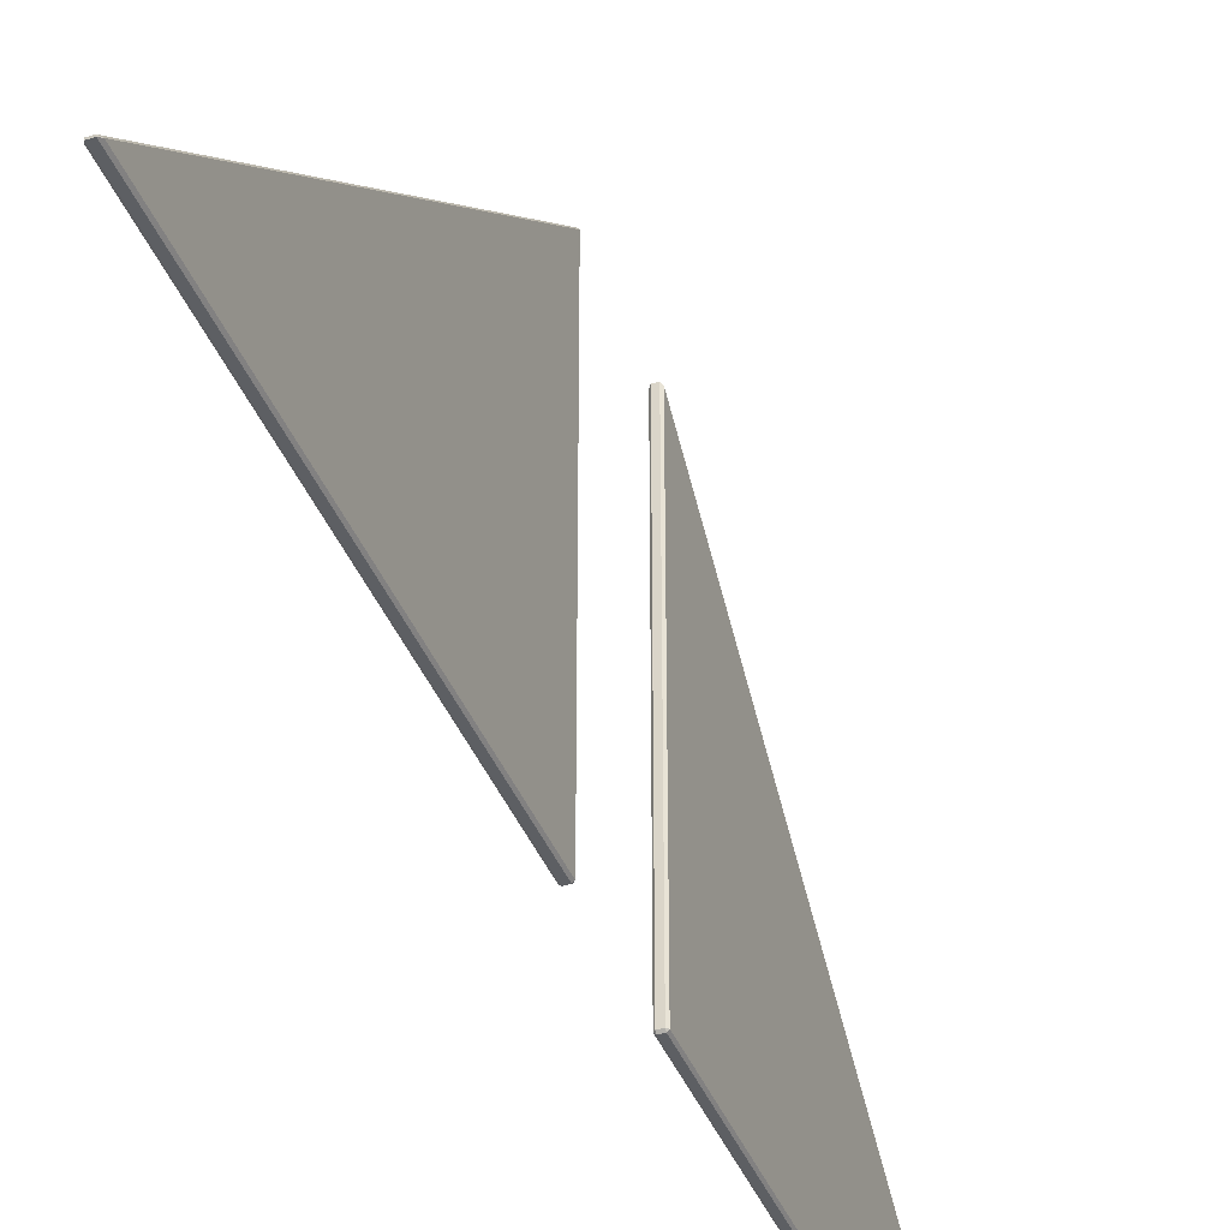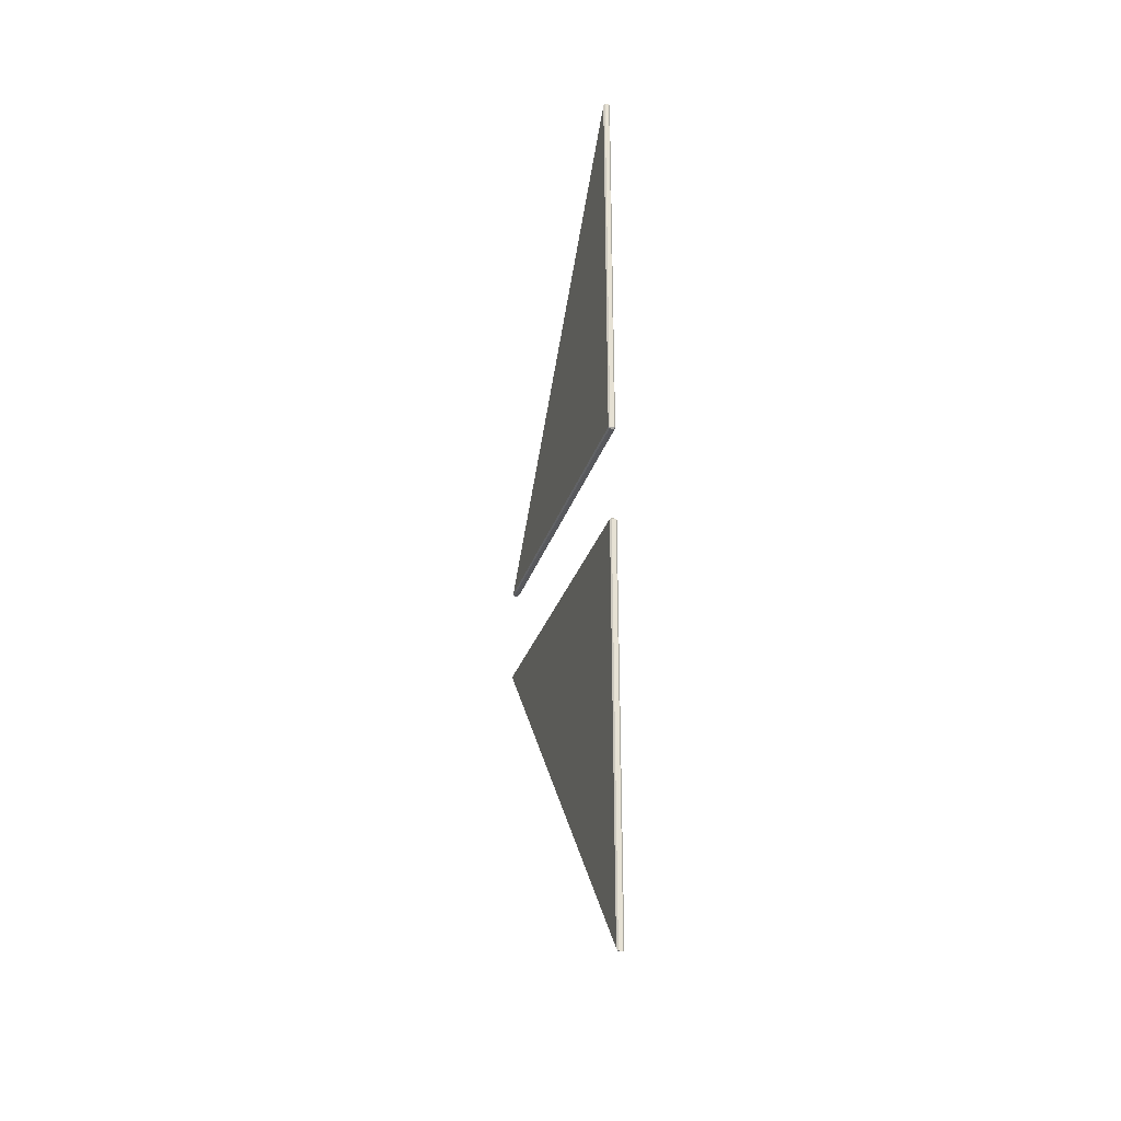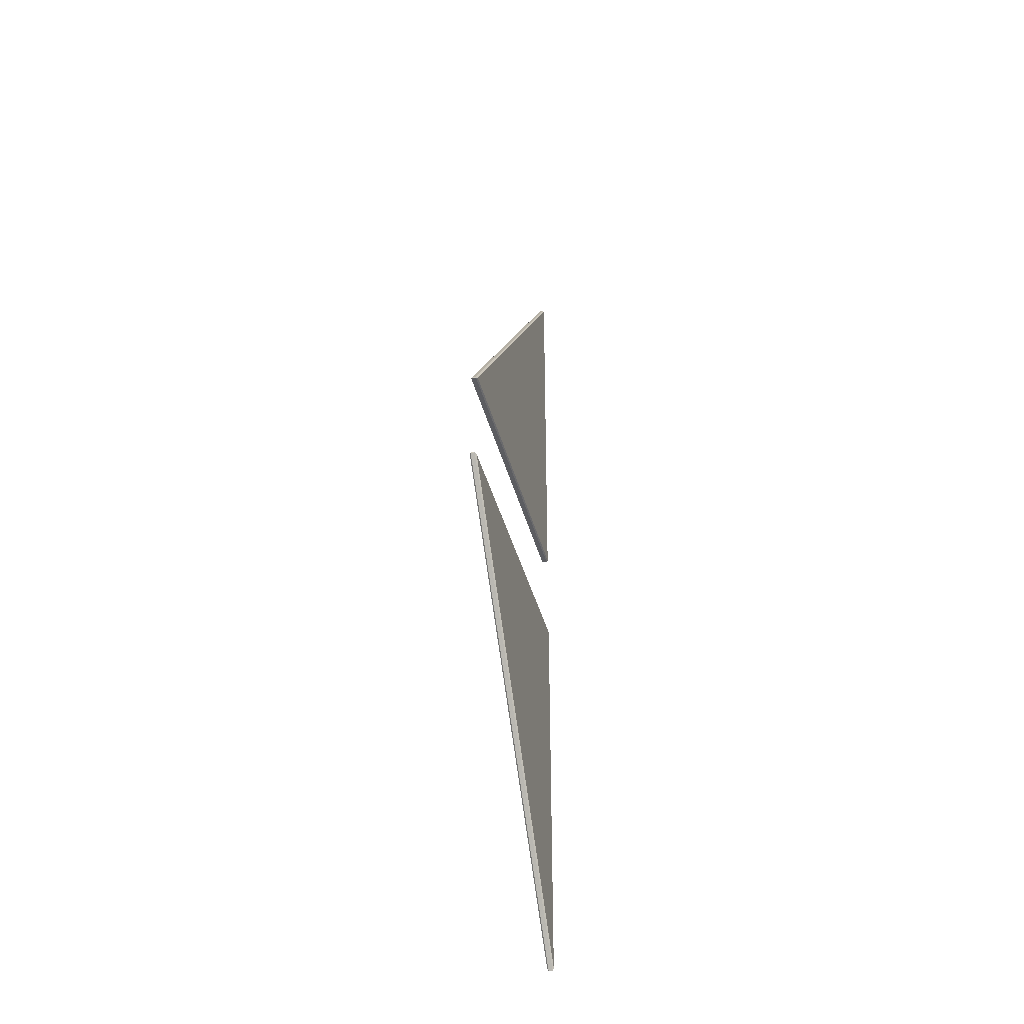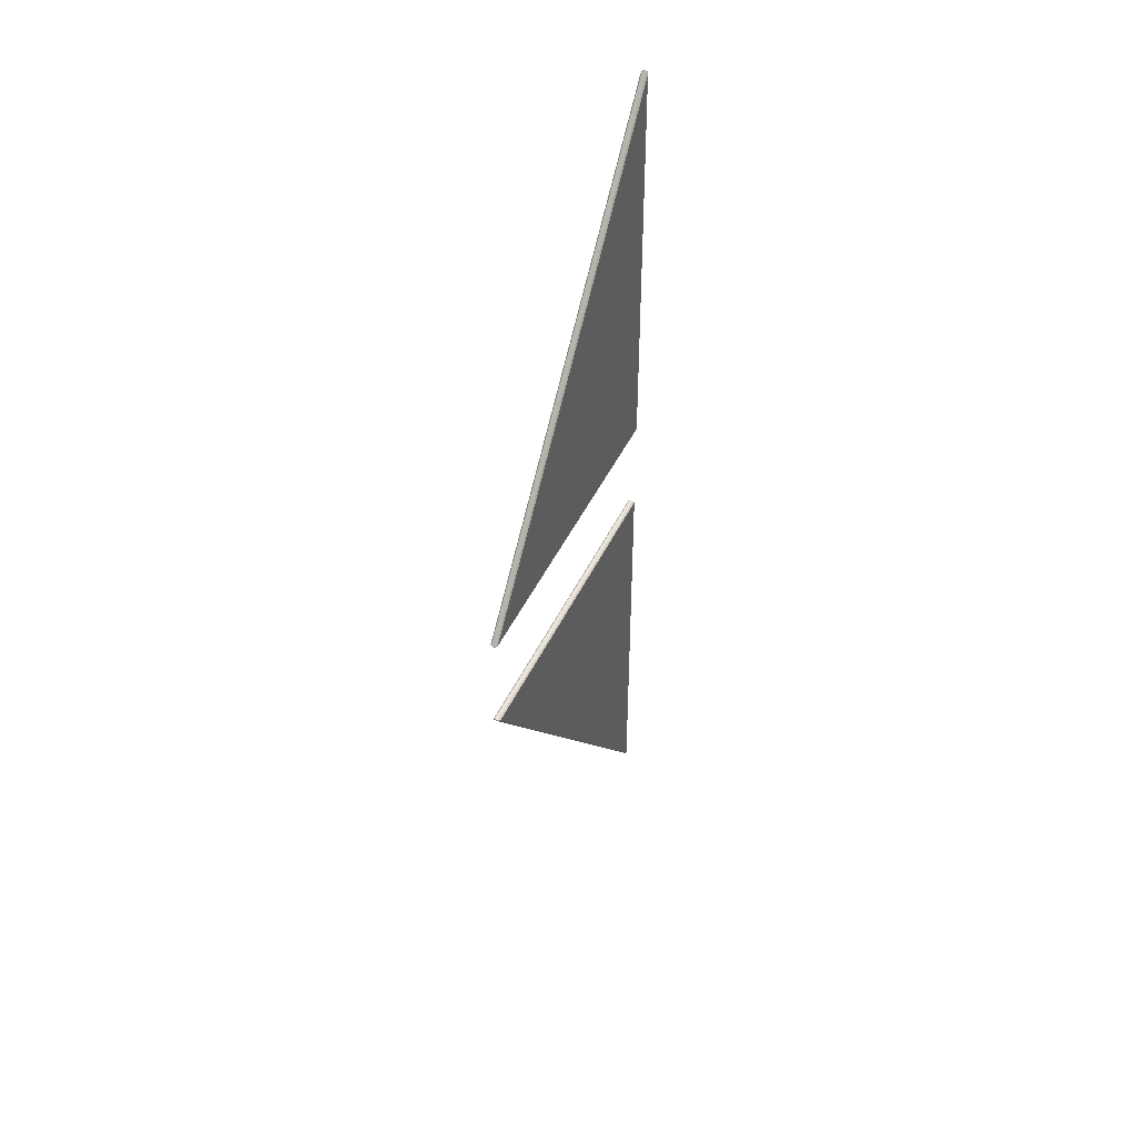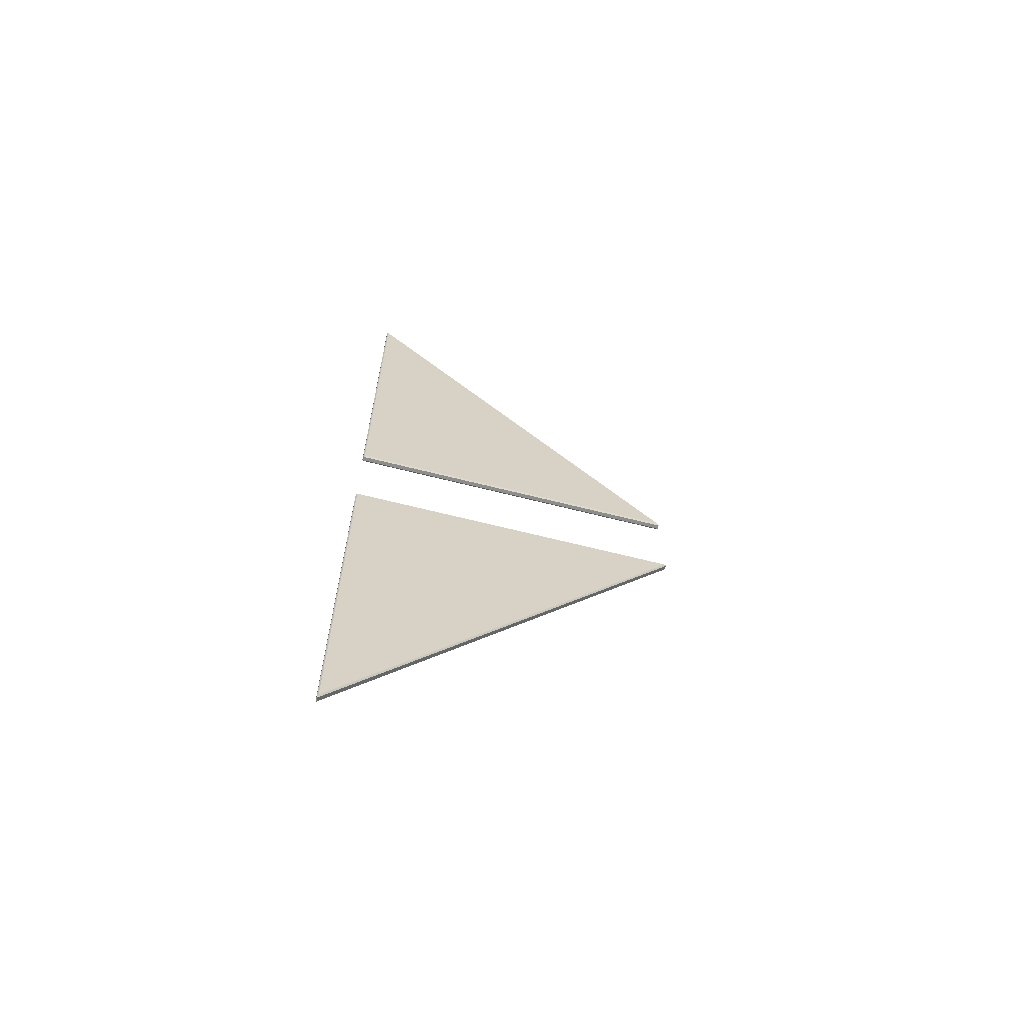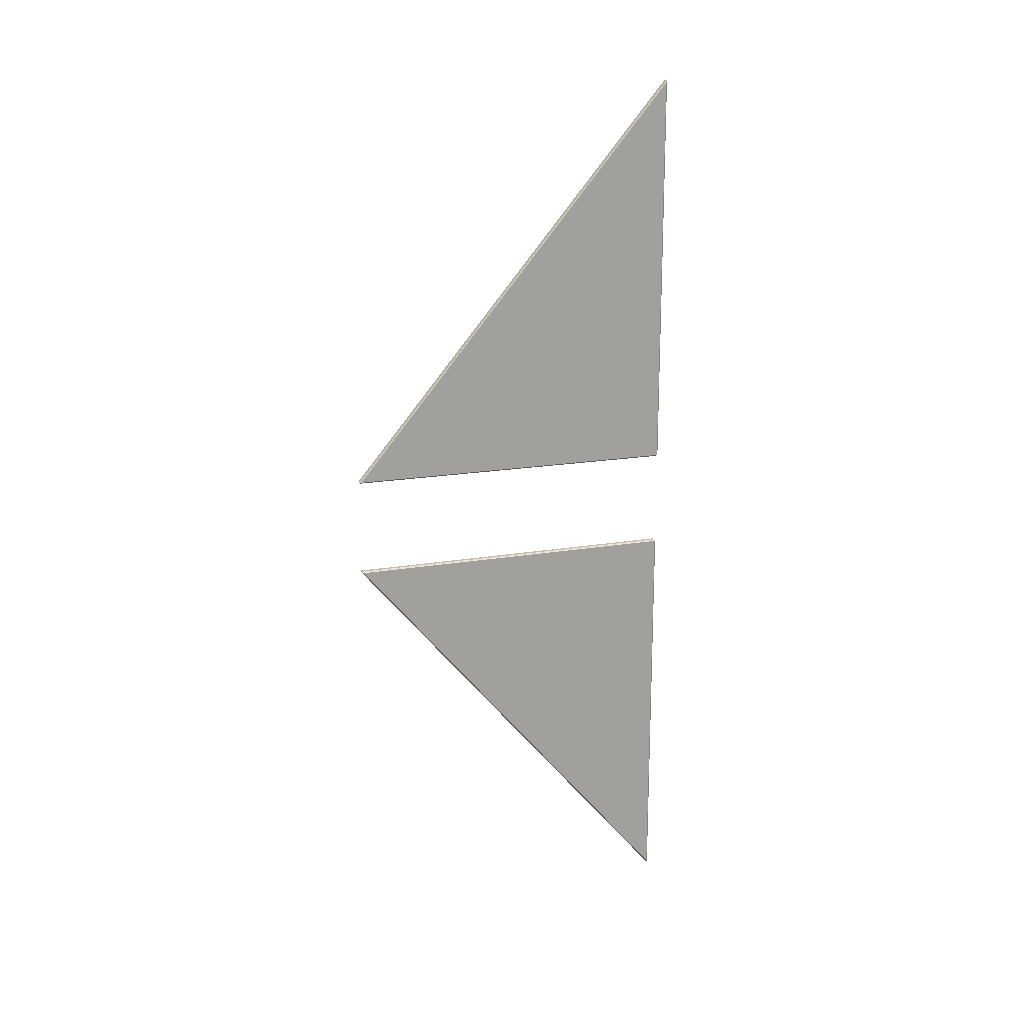
<metadata>
{"format":"obj","ext":"obj","renderer":"f3d","projection":"perspective","resolution":1024,"background":"white","views":[{"elev":-40.4,"azim":-159.3,"up":"+Y"},{"elev":-29.9,"azim":-16.5,"up":"+Z"},{"elev":-36.7,"azim":-166.7,"up":"+Z"},{"elev":43.5,"azim":-156.6,"up":"+Z"},{"elev":-64.5,"azim":75.6,"up":"+Z"},{"elev":17.2,"azim":-109.1,"up":"+Z"}]}
</metadata>
<code>
o roof_tri_window_3500_glass
v 0.024 0.2426 1.326
v 0.02 0.244 1.318
v 0.024 0.24 1.325
v 0.024 1.233 0.1456
v 0.024 1.232 0.1425
v 0.02 1.227 0.1465
v 0.024 0.244 0.1425
v 0.024 0.24 0.1465
v 0.02 0.244 0.1465
v 0.036 0.2426 1.326
v 0.036 0.24 1.325
v 0.04 0.244 1.318
v 0.036 1.233 0.1456
v 0.04 1.227 0.1465
v 0.036 1.232 0.1425
v 0.036 0.244 0.1425
v 0.04 0.244 0.1465
v 0.036 0.24 0.1465
v 0.036 0.2426 -1.326
v 0.04 0.244 -1.318
v 0.036 0.24 -1.325
v 0.036 1.233 -0.1456
v 0.036 1.232 -0.1425
v 0.04 1.227 -0.1465
v 0.036 0.244 -0.1425
v 0.036 0.24 -0.1465
v 0.04 0.244 -0.1465
v 0.024 0.2426 -1.326
v 0.024 0.24 -1.325
v 0.02 0.244 -1.318
v 0.024 1.233 -0.1456
v 0.02 1.227 -0.1465
v 0.024 1.232 -0.1425
v 0.024 0.244 -0.1425
v 0.02 0.244 -0.1465
v 0.024 0.24 -0.1465
f 3 8 18 11
f 22 19 28 31
f 7 5 15 16
f 12 17 14
f 2 6 9
f 21 26 36 29
f 25 23 33 34
f 30 35 32
f 20 24 27
f 1 2 3
f 4 5 6
f 7 8 9
f 10 11 12
f 13 14 15
f 16 17 18
f 19 20 21
f 22 23 24
f 25 26 27
f 28 29 30
f 31 32 33
f 34 35 36
f 1 4 6 2
f 5 7 9 6
f 8 3 2 9
f 12 14 13 10
f 14 17 16 15
f 17 12 11 18
f 7 16 18 8
f 10 1 3 11
f 4 13 15 5
f 19 22 24 20
f 23 25 27 24
f 26 21 20 27
f 30 32 31 28
f 32 35 34 33
f 35 30 29 36
f 25 34 36 26
f 28 19 21 29
f 22 31 33 23
f 4 1 10 13

</code>
